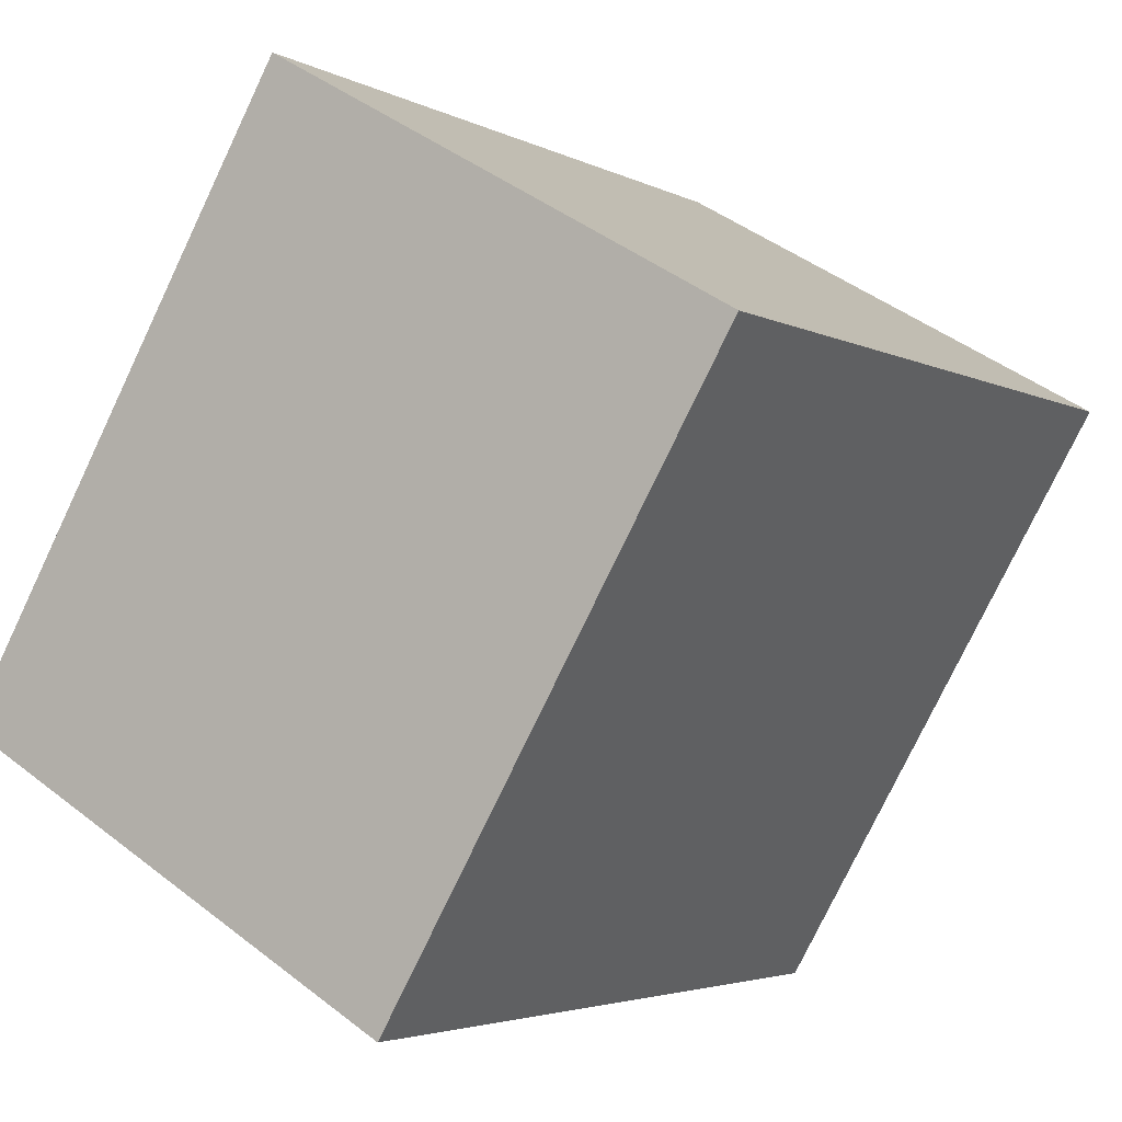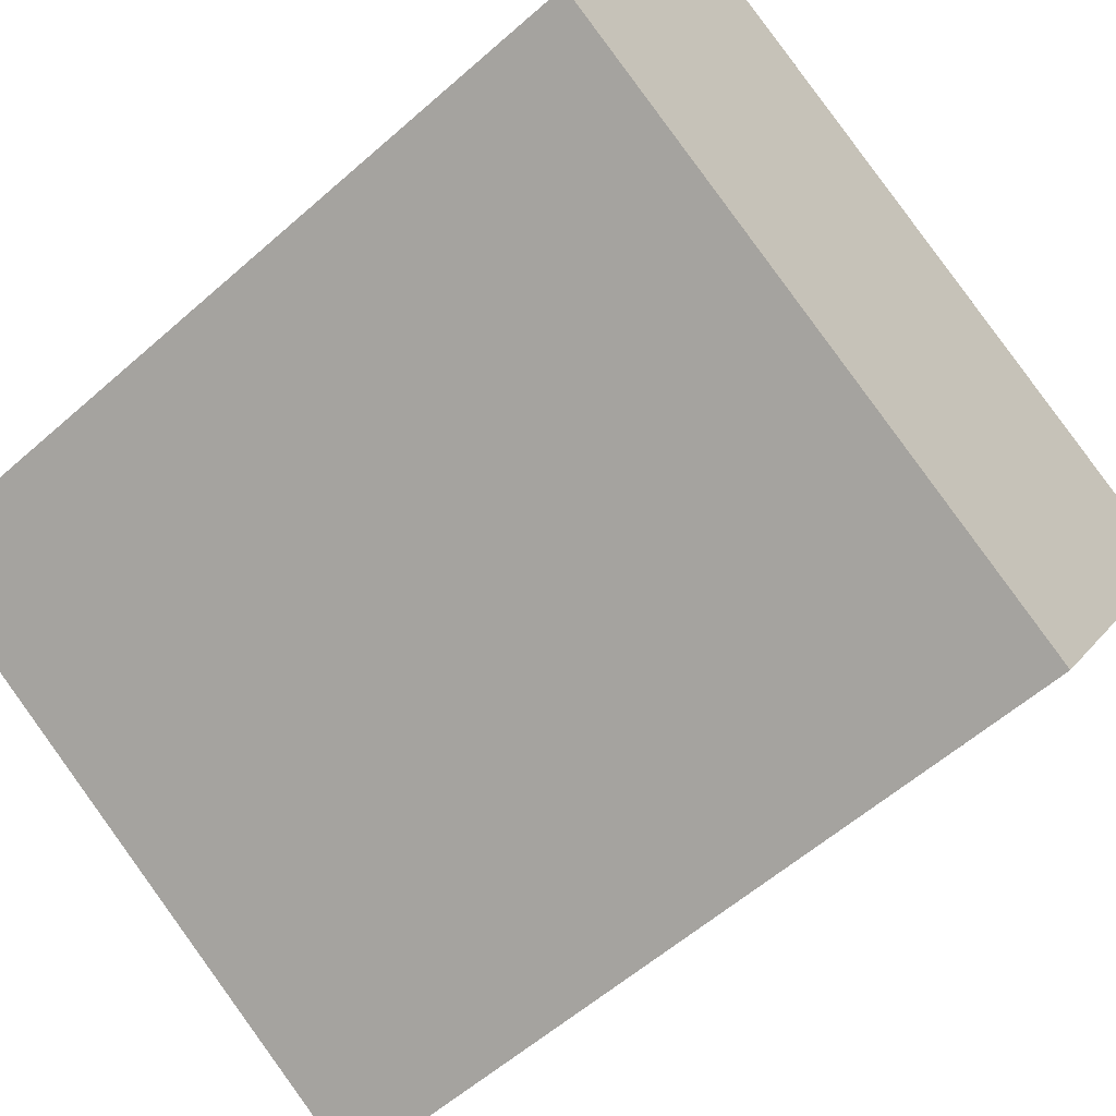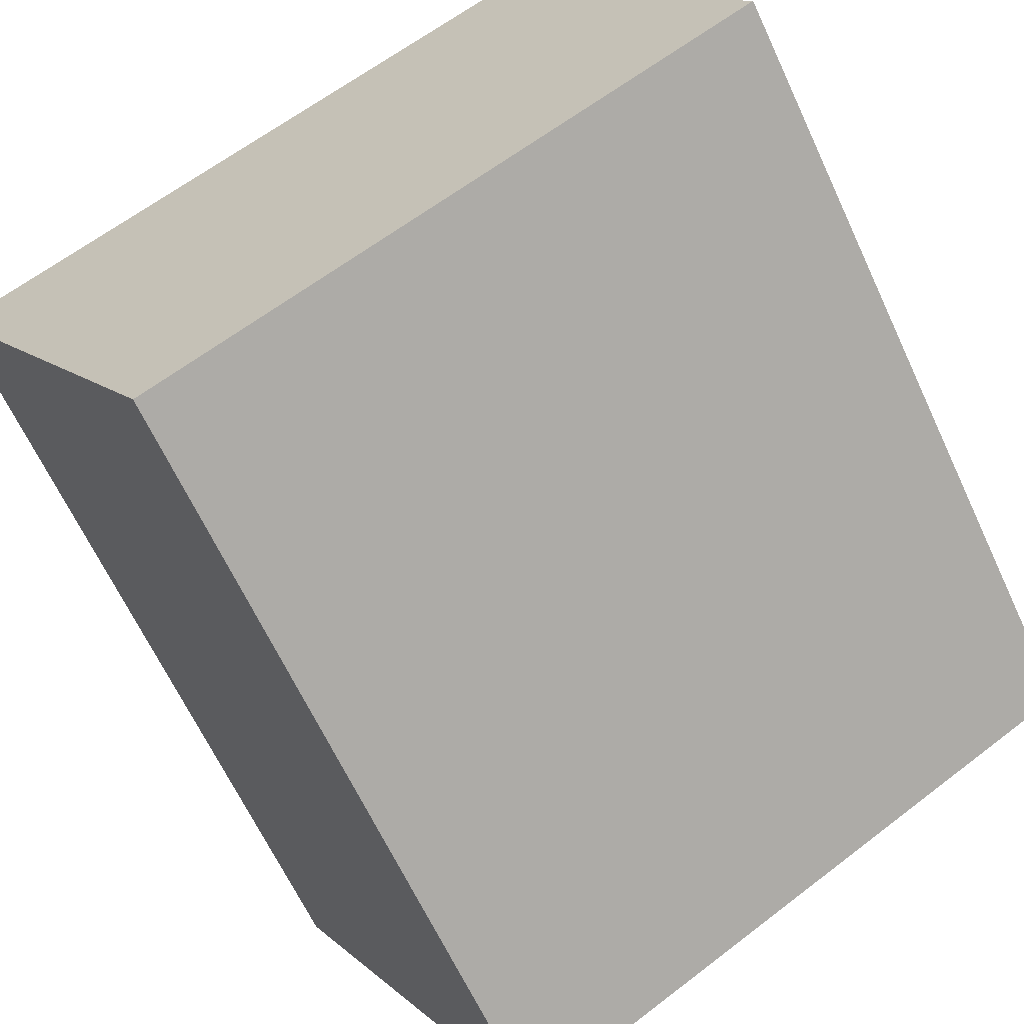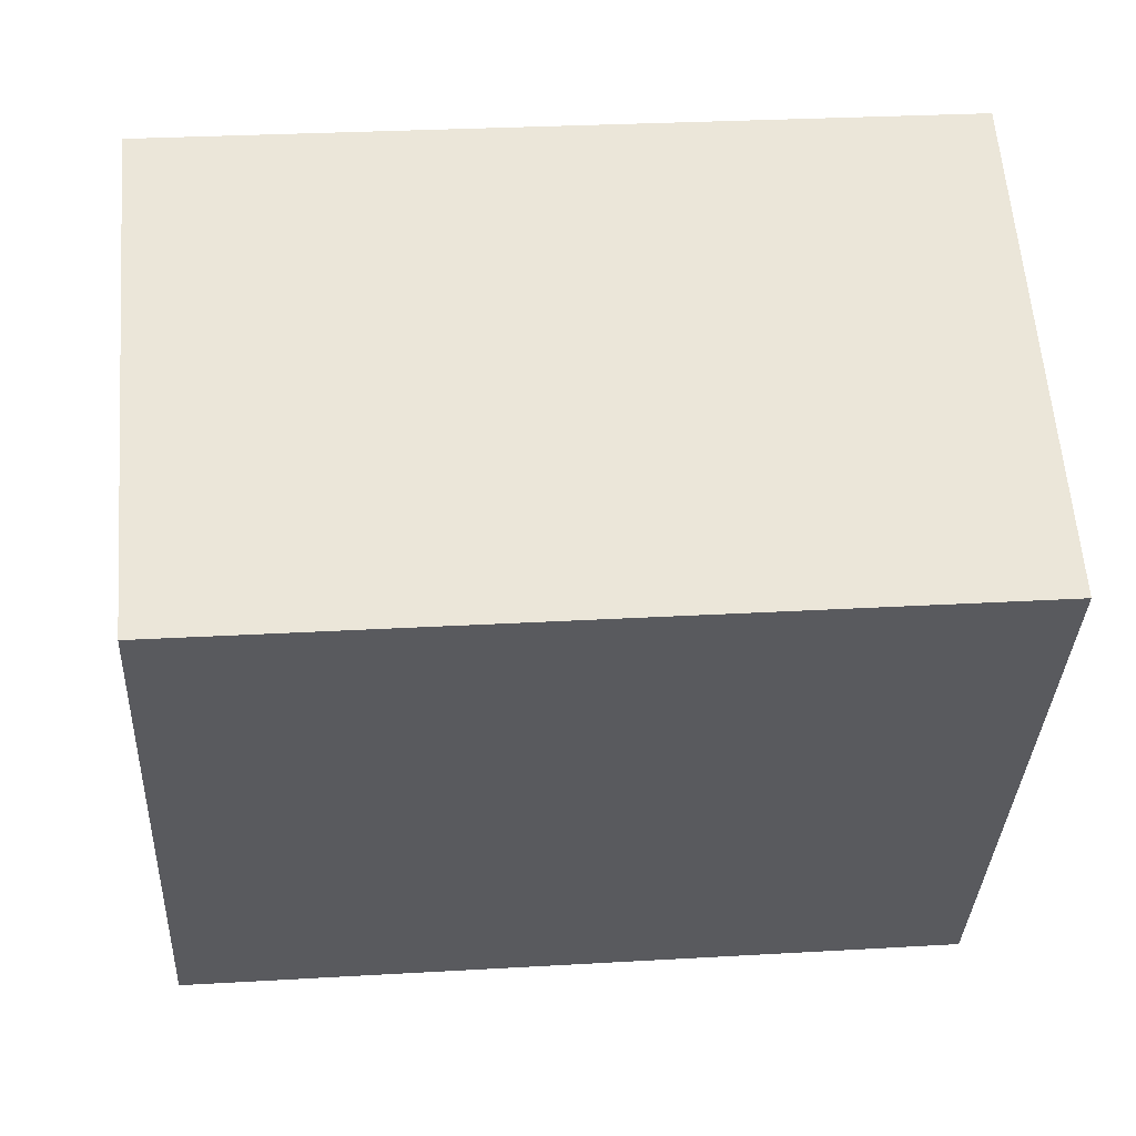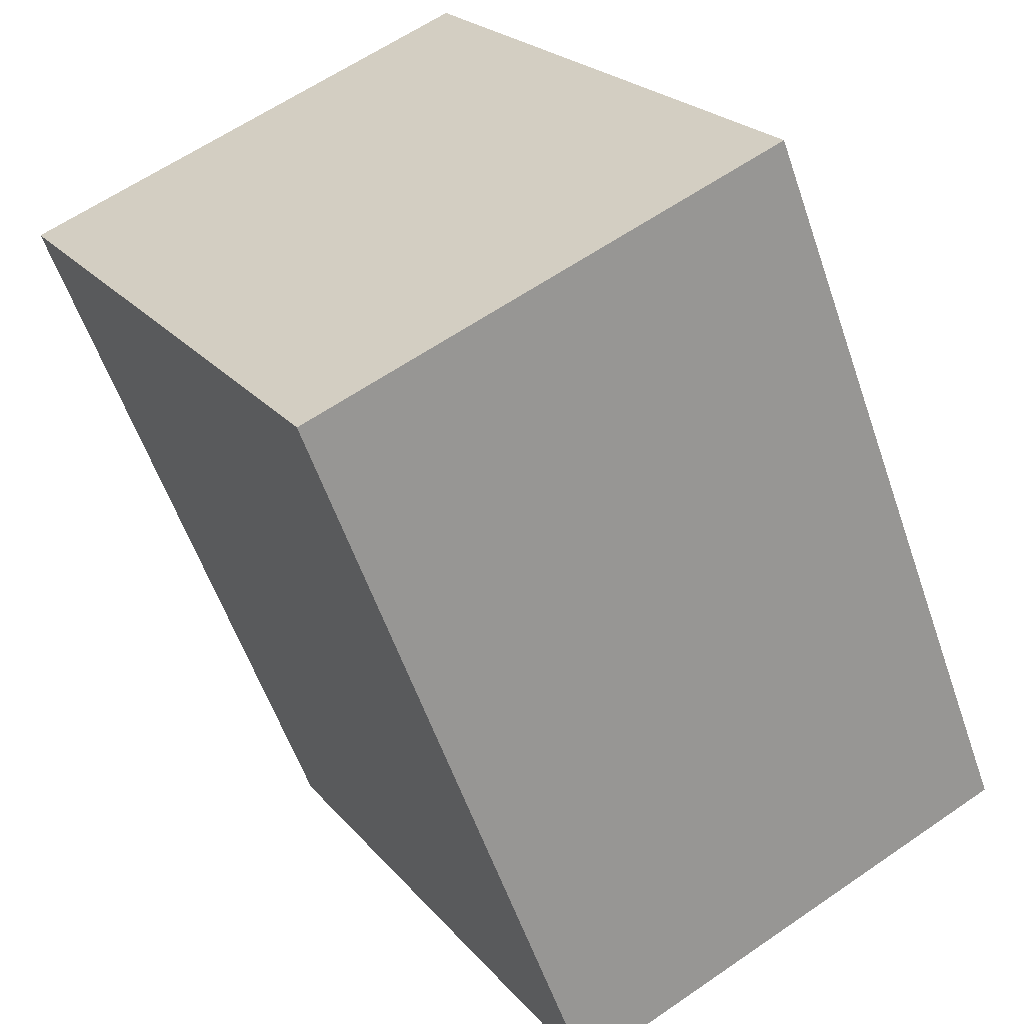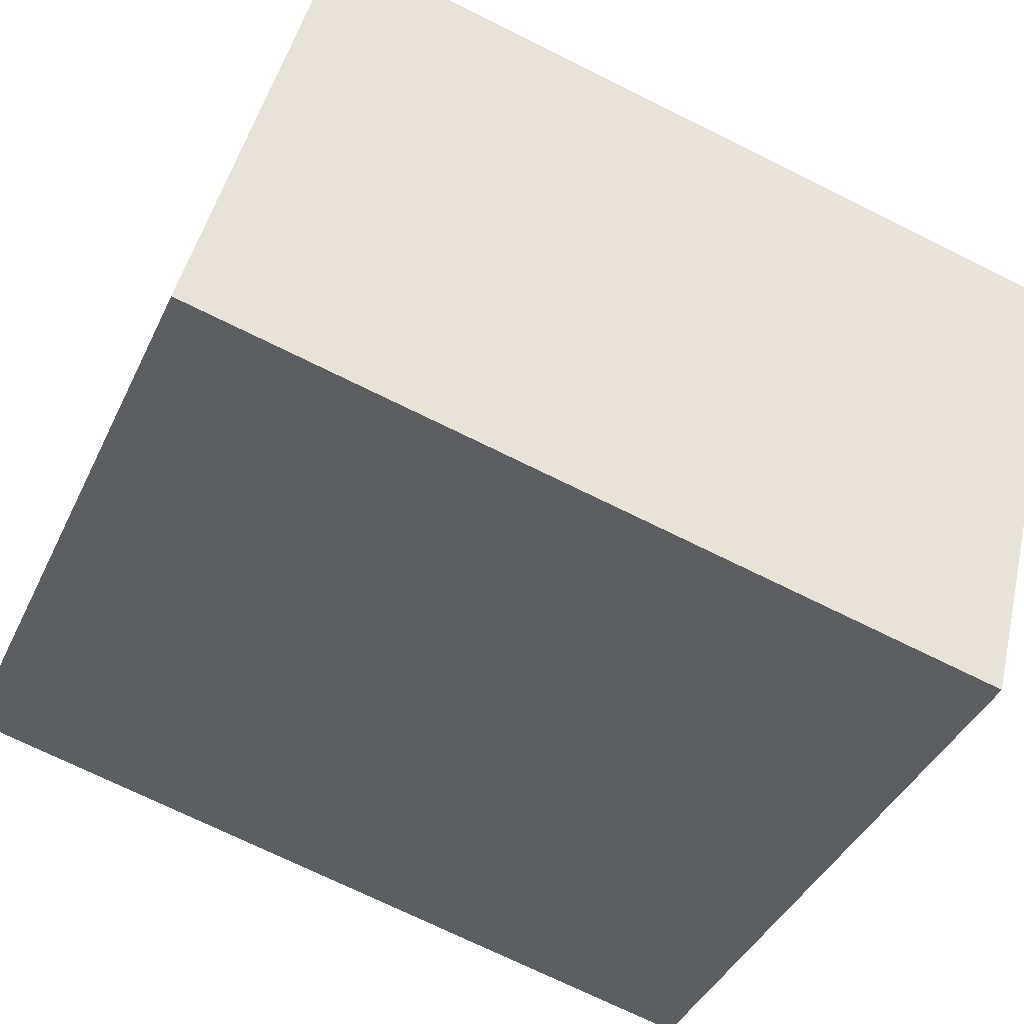
<metadata>
{"format":"obj","ext":"obj","renderer":"f3d","projection":"perspective","resolution":1024,"background":"white","views":[{"elev":-3.6,"azim":120.6,"up":"+Z"},{"elev":-57.4,"azim":42.6,"up":"+Y"},{"elev":-64.6,"azim":-65.1,"up":"+Y"},{"elev":27.9,"azim":174.9,"up":"+Z"},{"elev":-57.4,"azim":-71.1,"up":"+Z"},{"elev":-71.5,"azim":153.6,"up":"+Y"}]}
</metadata>
<code>
v 0.0205 0.02048 0.008383
v -0.0205 0.02047 0.008383
v -0.0205 -0.002975 0.02192
v 0.0205 -0.002975 0.02192
v 0.0205 -0.02047 -0.008383
v 0.0205 0.002975 -0.02192
v -0.0205 0.002975 -0.02192
v -0.0205 -0.02048 -0.008383
v 0.0205 0.02048 0.008383
v -0.0205 -0.002975 0.02192
v 0.0205 0.02048 0.008383
v 0.0205 -0.002975 0.02192
v 0.0205 0.02048 0.008383
v 0.0205 -0.02047 -0.008383
v 0.0205 0.02048 0.008383
v 0.0205 0.002975 -0.02192
v 0.0205 0.02048 0.008383
v -0.0205 0.002975 -0.02192
v -0.0205 0.02047 0.008383
v -0.0205 0.02047 0.008383
v -0.0205 0.002975 -0.02192
v -0.0205 -0.002975 0.02192
v -0.0205 -0.002975 0.02192
v -0.0205 0.002975 -0.02192
v -0.0205 -0.002975 0.02192
v -0.0205 -0.02048 -0.008383
v 0.0205 -0.002975 0.02192
v 0.0205 -0.002975 0.02192
v -0.0205 -0.02048 -0.008383
v 0.0205 -0.02047 -0.008383
v 0.0205 -0.02047 -0.008383
v -0.0205 -0.02048 -0.008383
v 0.0205 0.002975 -0.02192
v 0.0205 0.002975 -0.02192
v -0.0205 -0.02048 -0.008383
v -0.0205 0.002975 -0.02192
f 1 2 3
f 9 10 4
f 11 12 5
f 13 14 6
f 15 16 7
f 17 18 19
f 20 21 22
f 23 24 8
f 25 26 27
f 28 29 30
f 31 32 33
f 34 35 36

</code>
